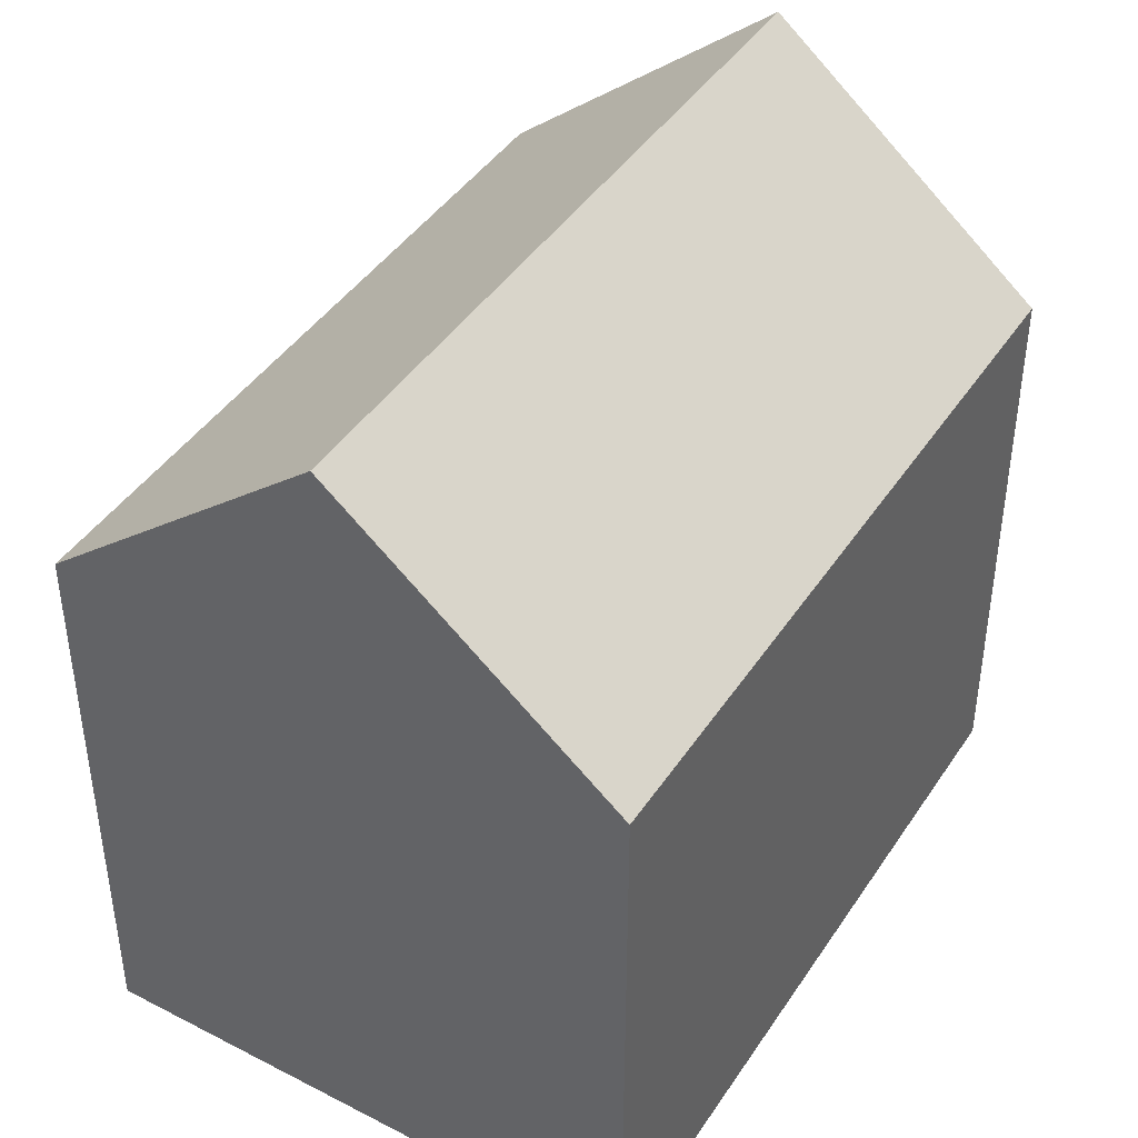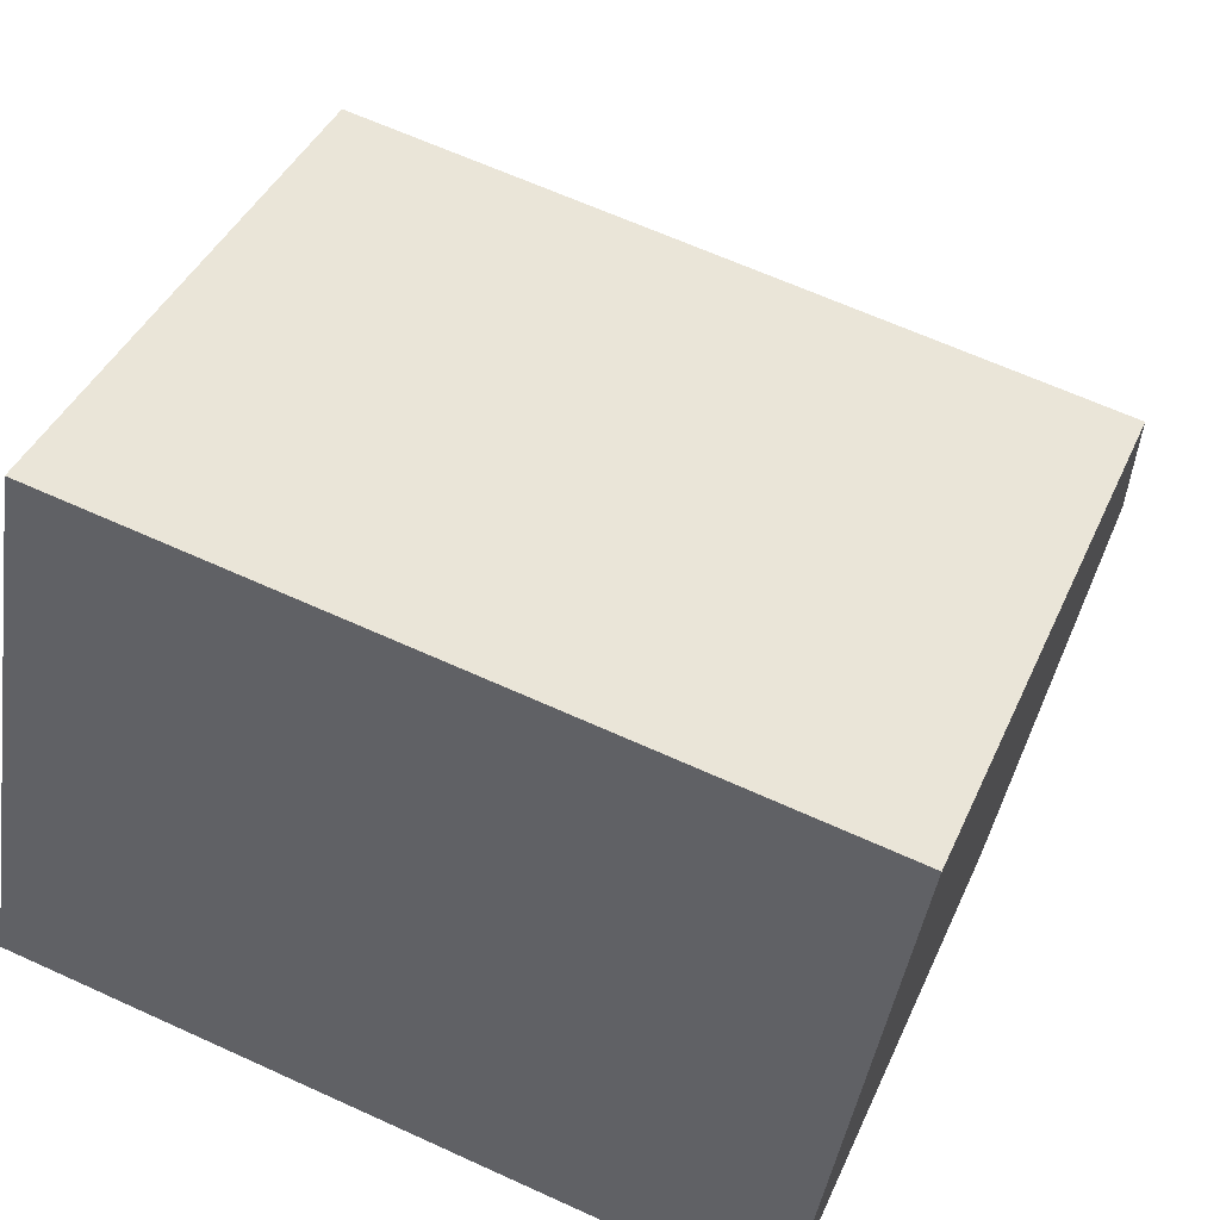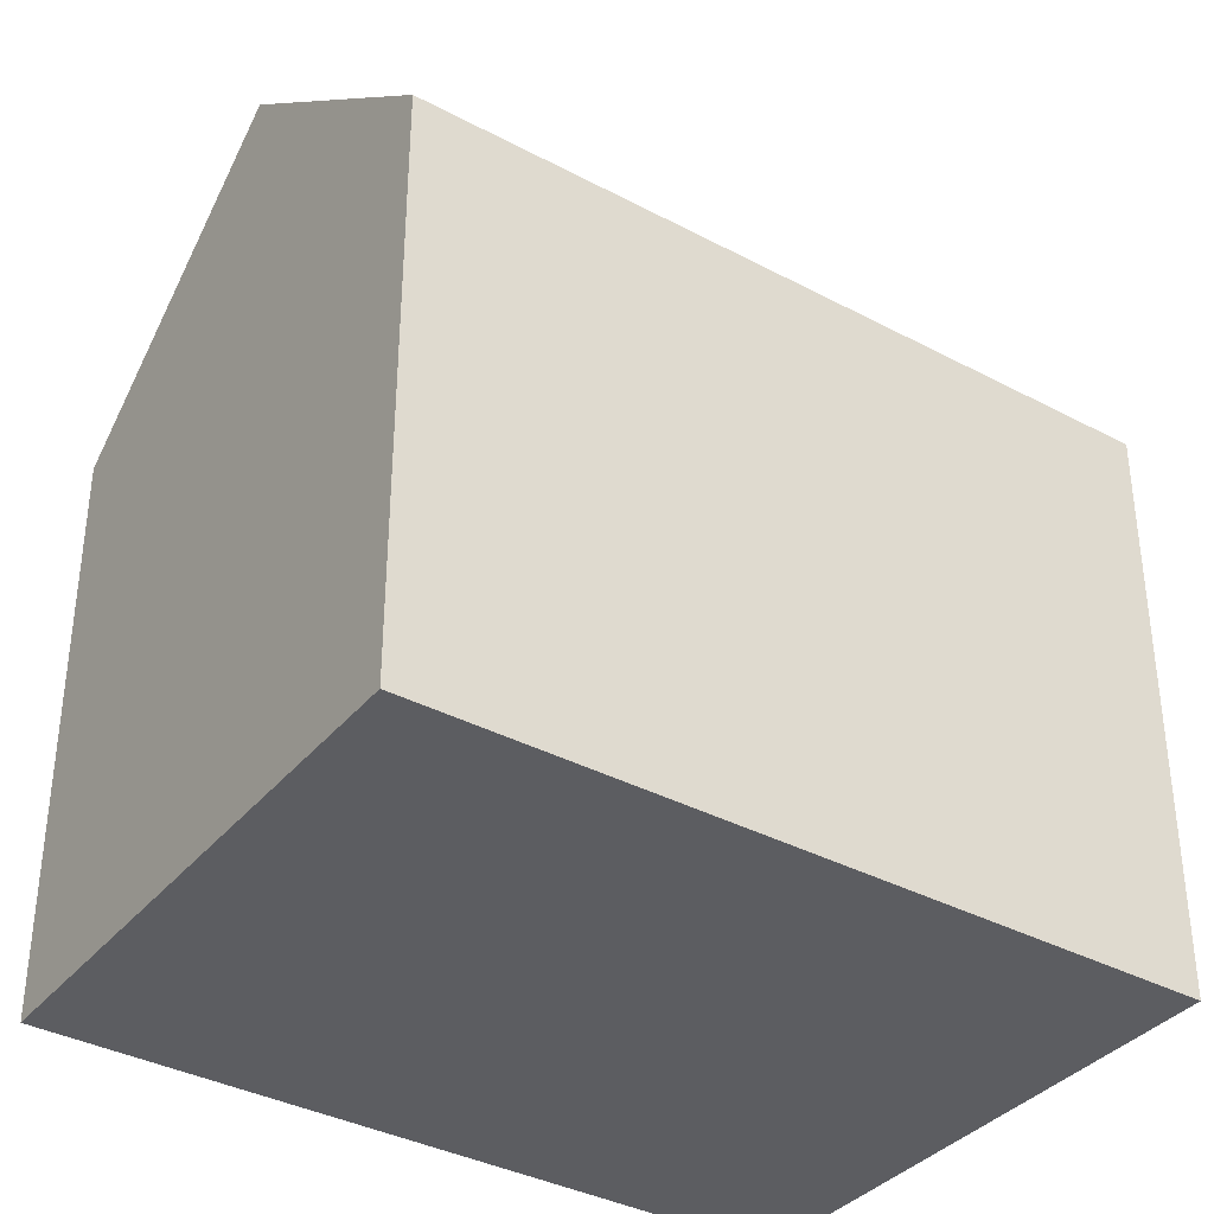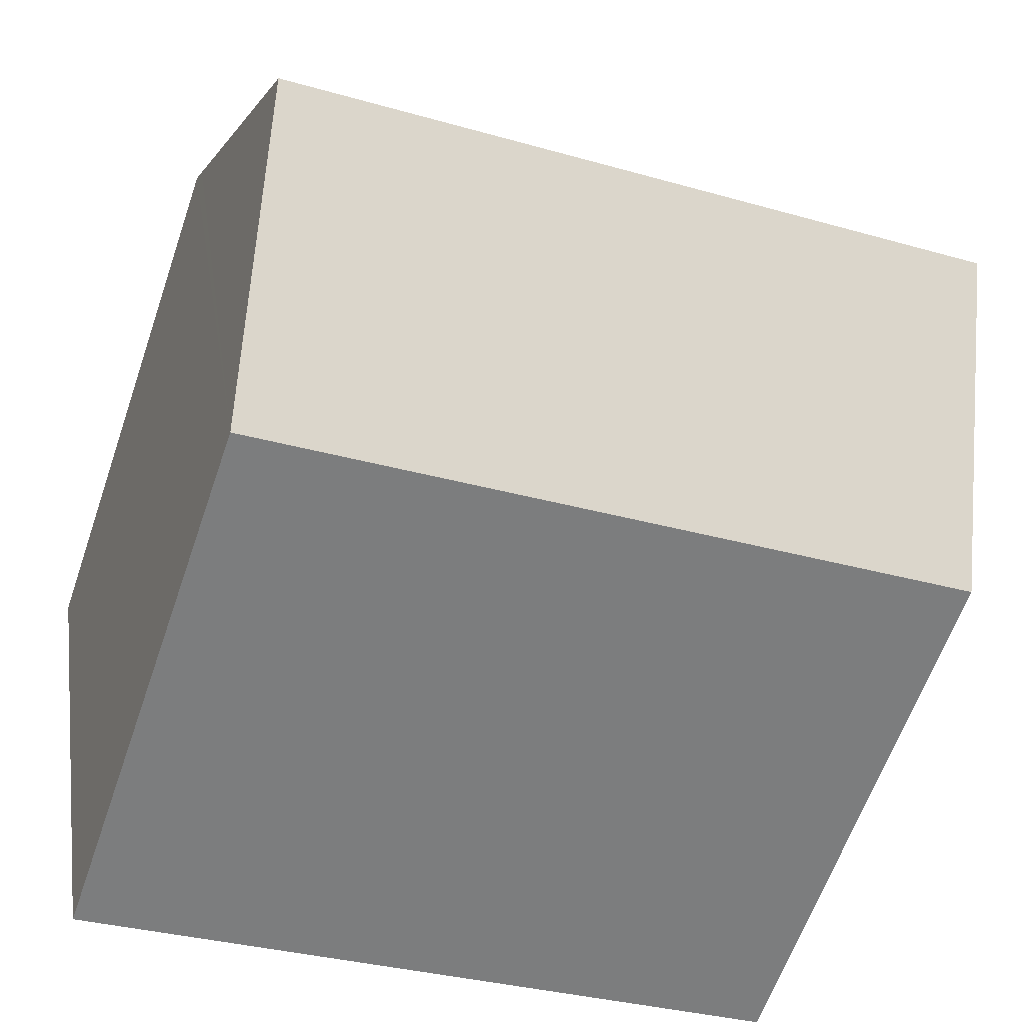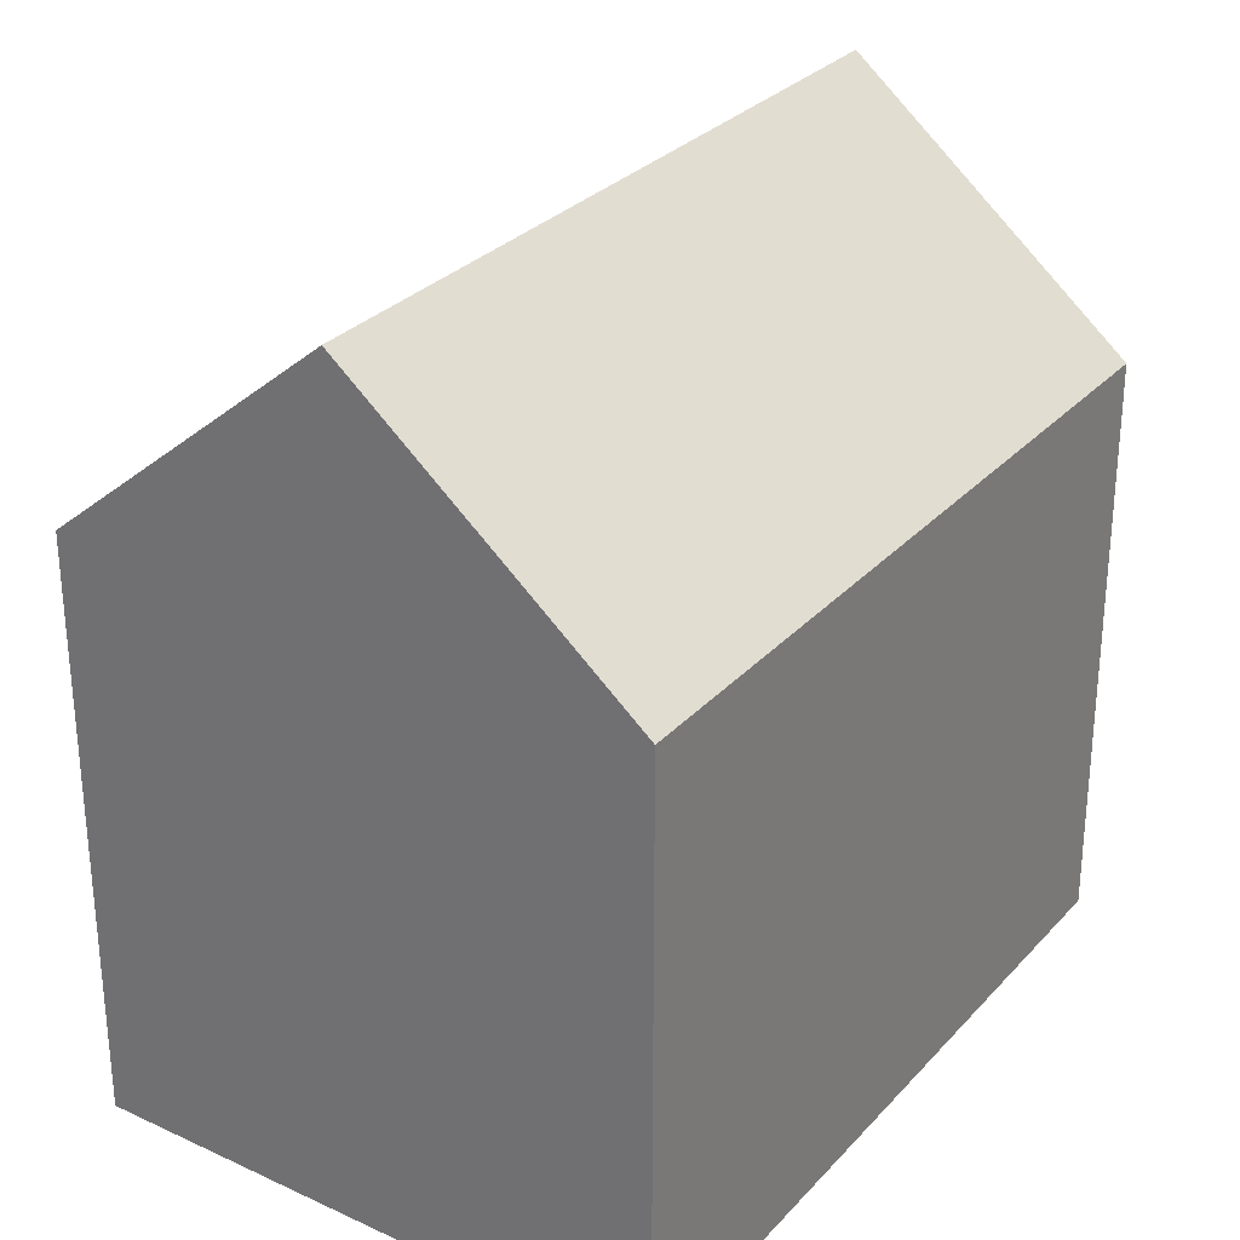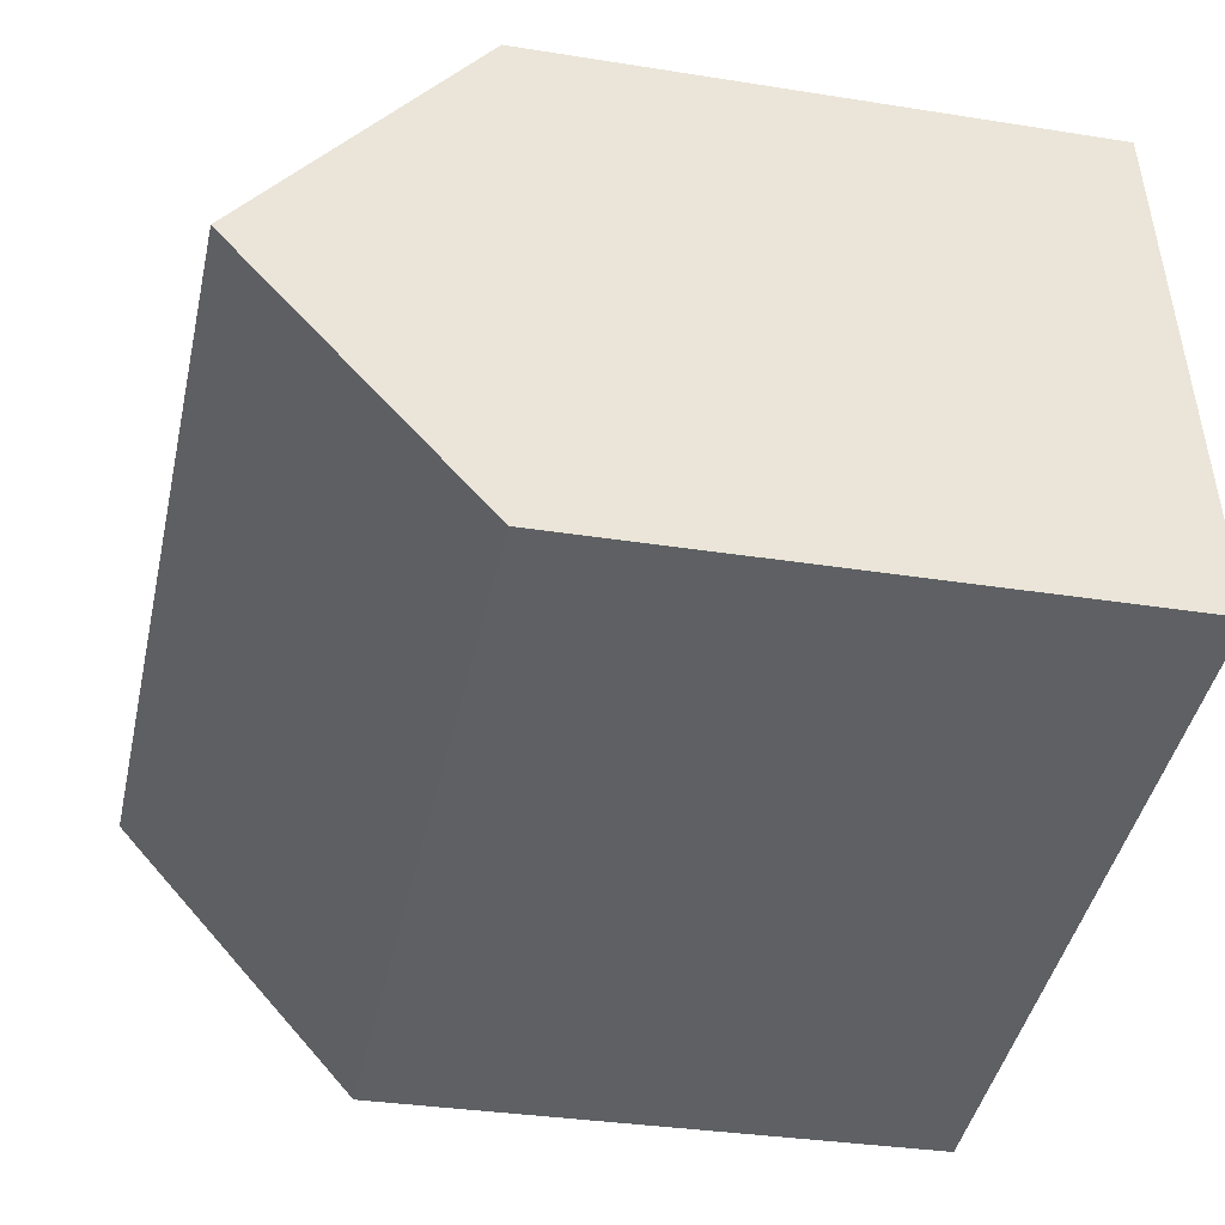
<metadata>
{"format":"obj","ext":"obj","renderer":"f3d","projection":"perspective","resolution":1024,"background":"white","views":[{"elev":42.7,"azim":-49.1,"up":"+Y"},{"elev":40.8,"azim":22.4,"up":"+Z"},{"elev":-36.4,"azim":-24.7,"up":"+Y"},{"elev":-61.9,"azim":161.0,"up":"+Z"},{"elev":29.5,"azim":-46.4,"up":"+Y"},{"elev":-32.7,"azim":-102.5,"up":"+Z"}]}
</metadata>
<code>
v  0 13.49 8.26e-16
v  18.69 18.95 3.459
v  17.55 13.46 -3.149
v  1.086 18.95 6.585
v  19.83 13.47 10.05
v  2.099 13.85 12.73
v  2.174 13.47 13.19
v  19.75 13.85 9.597
v  0 0 0
v  17.55 1.928e-16 -3.149
v  2.174 -8.075e-16 13.19
v  1.086 -4.032e-16 6.585
v  2.099 -7.797e-16 12.73
v  19.83 -6.156e-16 10.05
v  19.75 -5.876e-16 9.597
v  18.69 -2.118e-16 3.459
g defaultobject
f 1 2 3
f 2 1 4
f 5 6 7
f 6 5 4
f 4 5 8
f 4 8 2
f 3 9 1
f 9 3 10
f 9 4 1
f 4 9 6
f 6 9 7
f 7 9 11
f 11 9 12
f 11 12 13
f 11 5 7
f 5 11 14
f 8 3 2
f 3 8 5
f 3 5 14
f 3 14 15
f 3 15 10
f 10 15 16
f 13 14 11
f 14 13 12
f 14 12 9
f 14 9 15
f 15 9 10
f 15 10 16

</code>
